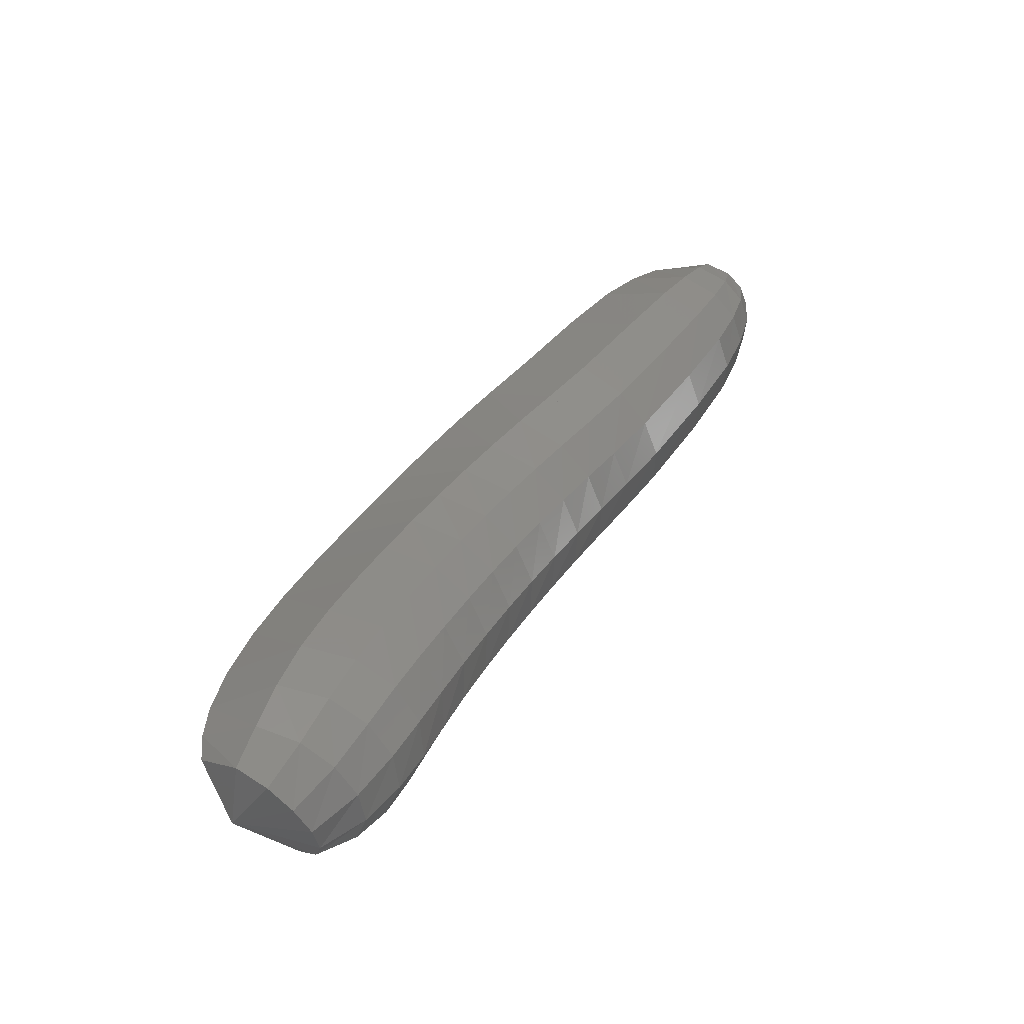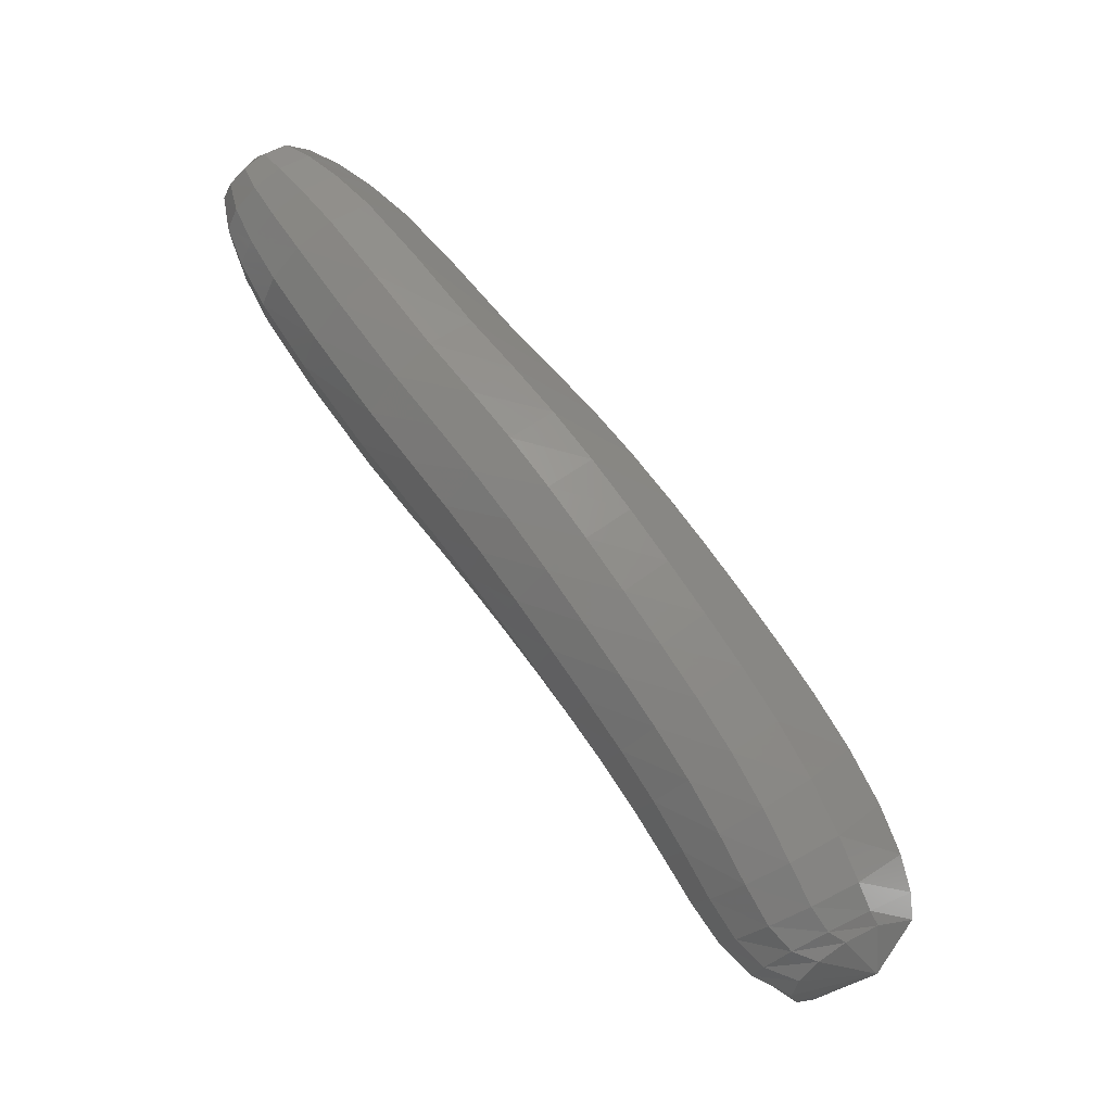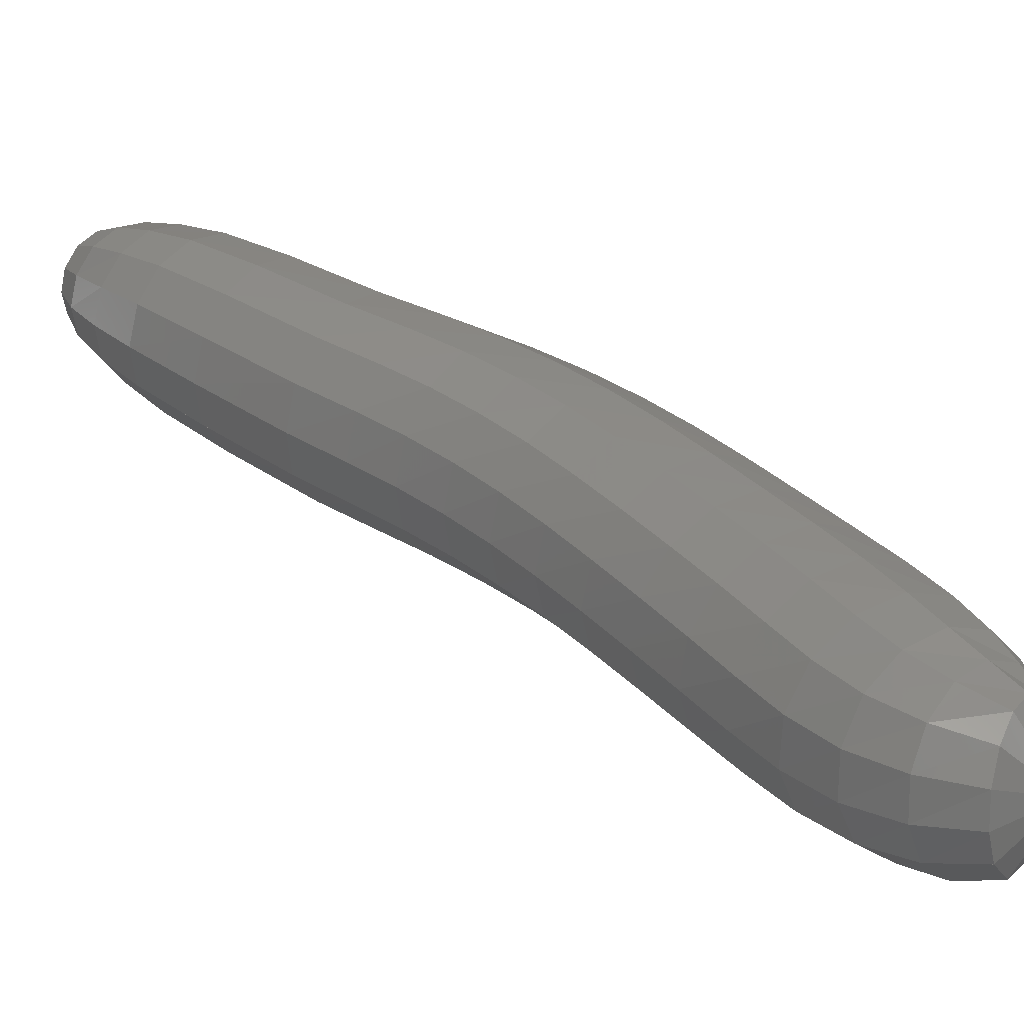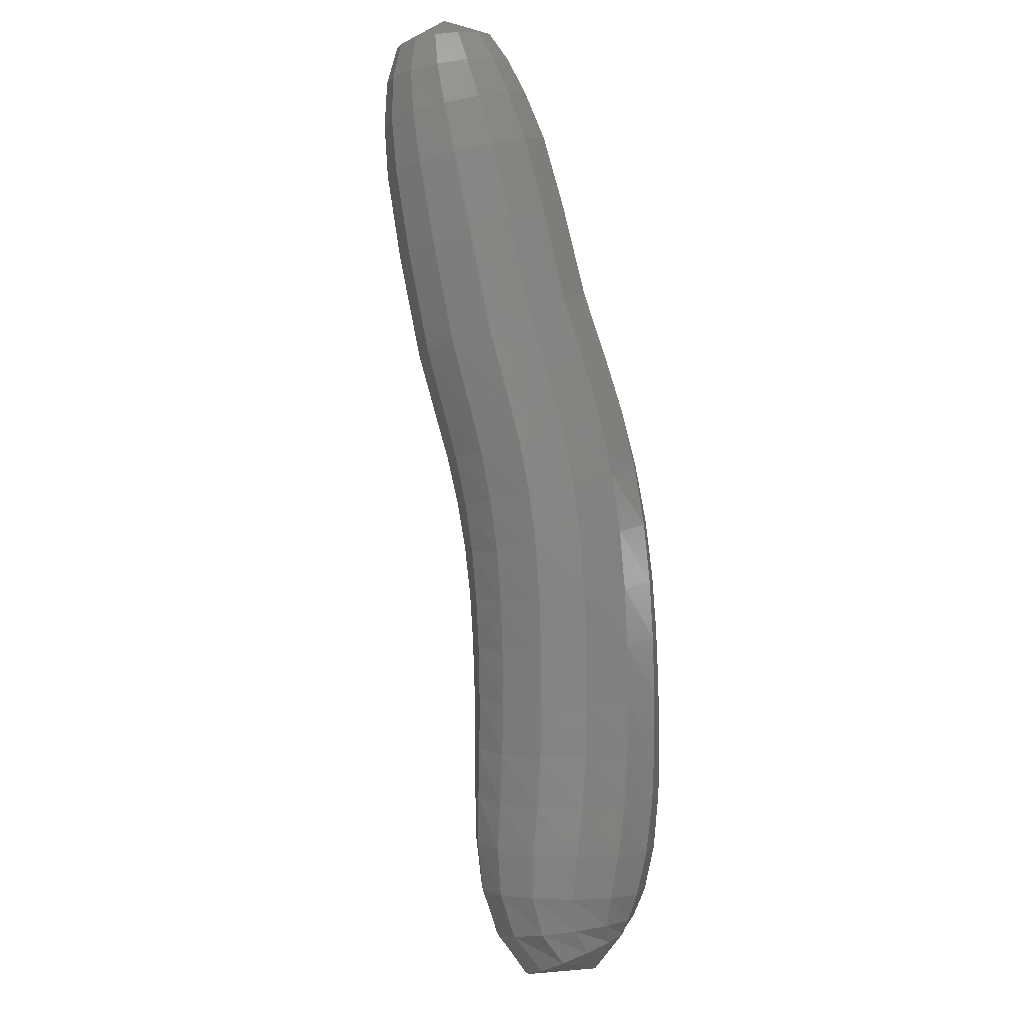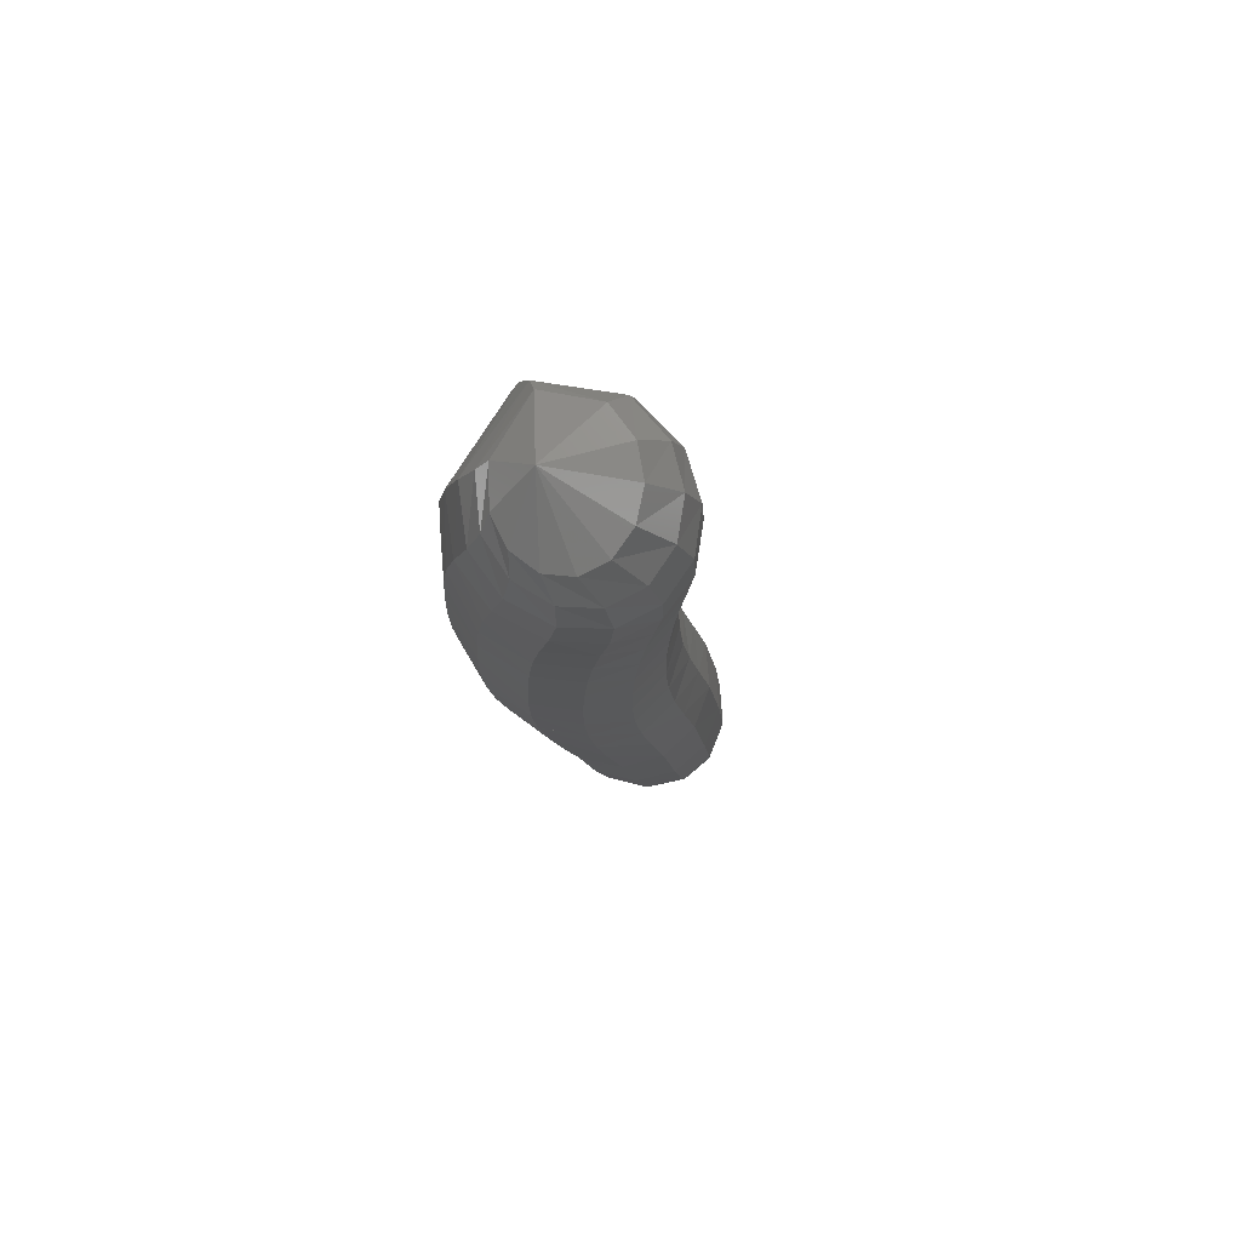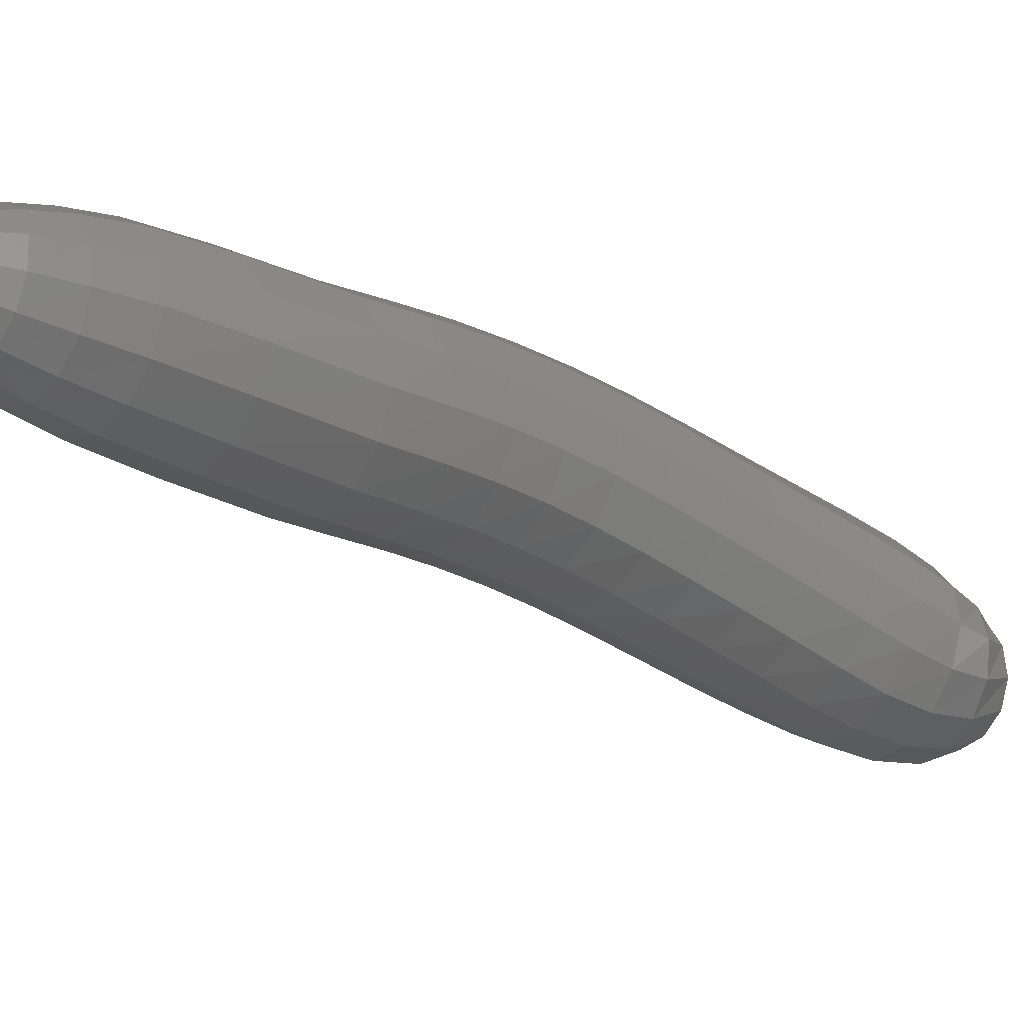
<metadata>
{"format":"stl","ext":"stl","renderer":"f3d","projection":"perspective","resolution":1024,"background":"white","views":[{"elev":-28.2,"azim":18.5,"up":"+Z"},{"elev":-18.6,"azim":-132.1,"up":"+Z"},{"elev":-9.1,"azim":149.5,"up":"+Y"},{"elev":-31.3,"azim":158.4,"up":"+Z"},{"elev":-66.3,"azim":-27.9,"up":"+Z"},{"elev":20.2,"azim":85.4,"up":"+Y"}]}
</metadata>
<code>
# stl→obj: 212 verts, 440 faces
v -43.39 39.99 363.9
v -43.66 39.69 364
v -43.77 39.98 363.9
v -43.8 39.51 363.9
v -43.95 39.9 363.7
v -43.96 39.32 363.7
v -44.15 39.78 363.5
v -44.15 39.12 363.4
v -44.36 39.63 363.3
v -44.41 38.84 363
v -44.61 39.4 362.8
v -44.73 38.51 362.4
v -44.91 39.1 362.3
v -44.98 38.32 362.1
v -45.17 38.91 361.9
v -45.2 38.14 361.7
v -45.39 38.74 361.5
v -45.4 37.97 361.4
v -45.59 38.55 361.2
v -45.57 37.77 361.1
v -45.76 38.35 360.8
v -45.72 37.57 360.7
v -45.9 38.13 360.4
v -45.85 37.35 360.4
v -46.03 37.91 360.1
v -45.97 37.12 360.1
v -46.14 37.67 359.7
v -46.14 37.68 359.7
v -46.09 36.88 359.7
v -46.24 37.44 359.4
v -46.19 36.65 359.3
v -46.33 37.22 359
v -46.27 36.43 358.9
v -46.37 37.01 358.6
v -46.29 36.26 358.6
v -46.36 36.81 358.3
v -46.28 36.15 358.3
v -46.33 36.66 358.1
v -46.26 36.12 358.2
v -46.3 36.55 358.1
v -46.11 36.36 357.8
v -43.71 40.14 363.7
v -43.87 40.1 363.6
v -44.05 40.02 363.3
v -44.26 39.9 363.1
v -44.51 39.68 362.6
v -44.8 39.39 362.1
v -45.05 39.2 361.7
v -45.26 39.02 361.3
v -45.45 38.83 360.9
v -45.61 38.63 360.6
v -45.74 38.41 360.2
v -45.86 38.18 359.8
v -45.97 37.94 359.5
v -46.06 37.72 359.1
v -46.13 37.5 358.8
v -46.17 37.28 358.4
v -46.17 37.09 358.1
v -46.16 36.92 358
v -46.18 36.76 357.9
v -43.58 40.22 363.6
v -43.71 40.2 363.4
v -43.87 40.14 363.2
v -44.05 40.03 362.9
v -44.29 39.81 362.4
v -44.57 39.52 361.8
v -44.81 39.33 361.4
v -45.01 39.15 361.1
v -45.19 38.96 360.7
v -45.34 38.75 360.4
v -45.47 38.53 360
v -45.58 38.3 359.7
v -45.68 38.07 359.3
v -45.77 37.84 359
v -45.83 37.62 358.6
v -45.86 37.41 358.3
v -45.88 37.21 358
v -45.93 37.03 357.9
v -46.02 36.86 357.8
v -43.42 40.23 363.6
v -43.5 40.22 363.3
v -43.62 40.16 363.1
v -43.78 40.05 362.7
v -44 39.82 362.2
v -44.29 39.51 361.7
v -44.52 39.32 361.3
v -44.7 39.14 360.9
v -44.87 38.95 360.6
v -45.01 38.74 360.2
v -45.13 38.52 359.9
v -45.24 38.29 359.6
v -45.34 38.06 359.2
v -45.42 37.83 358.9
v -45.48 37.61 358.6
v -45.52 37.4 358.2
v -45.57 37.2 358
v -45.66 37.02 357.8
v -45.83 36.86 357.7
v -43.25 40.17 363.5
v -43.29 40.14 363.3
v -43.38 40.07 363
v -43.51 39.95 362.6
v -43.72 39.71 362.1
v -44.01 39.38 361.5
v -44.23 39.18 361.1
v -44.41 39 360.8
v -44.56 38.81 360.5
v -44.7 38.61 360.2
v -44.81 38.39 359.9
v -44.92 38.16 359.5
v -45.02 37.93 359.2
v -45.1 37.7 358.9
v -45.16 37.48 358.6
v -45.21 37.27 358.3
v -45.29 37.07 358
v -45.43 36.9 357.8
v -45.67 36.76 357.6
v -43.13 40.06 363.6
v -43.13 40 363.3
v -43.19 39.9 363
v -43.3 39.76 362.6
v -43.51 39.5 362.1
v -43.8 39.15 361.5
v -44.01 38.95 361.1
v -44.19 38.77 360.8
v -44.34 38.59 360.5
v -44.47 38.38 360.2
v -44.58 38.17 359.9
v -44.69 37.94 359.6
v -44.78 37.71 359.3
v -44.87 37.48 359
v -44.94 37.26 358.7
v -45 37.04 358.4
v -45.1 36.85 358.1
v -45.28 36.7 357.8
v -45.56 36.58 357.6
v -43.07 39.92 363.6
v -43.04 39.82 363.3
v -43.09 39.68 363
v -43.19 39.52 362.7
v -43.4 39.24 362.2
v -43.7 38.87 361.6
v -43.91 38.67 361.2
v -44.08 38.5 360.9
v -44.23 38.31 360.6
v -44.36 38.12 360.3
v -44.48 37.9 360
v -44.59 37.68 359.7
v -44.69 37.45 359.4
v -44.78 37.22 359.1
v -44.86 36.99 358.8
v -44.94 36.77 358.5
v -45.05 36.59 358.2
v -45.24 36.45 357.9
v -45.53 36.37 357.6
v -43.08 39.78 363.7
v -43.05 39.63 363.4
v -43.1 39.46 363.2
v -43.2 39.28 362.8
v -43.41 38.98 362.3
v -43.72 38.61 361.7
v -43.94 38.4 361.4
v -44.11 38.23 361.1
v -44.26 38.05 360.8
v -44.4 37.86 360.5
v -44.52 37.65 360.2
v -44.64 37.43 359.9
v -44.74 37.2 359.6
v -44.84 36.96 359.3
v -44.93 36.73 359
v -45.02 36.51 358.7
v -45.14 36.34 358.3
v -45.32 36.22 358
v -45.58 36.18 357.7
v -43.16 39.67 363.8
v -43.16 39.48 363.6
v -43.21 39.29 363.3
v -43.33 39.08 363
v -43.55 38.78 362.5
v -43.86 38.4 361.9
v -44.08 38.19 361.6
v -44.27 38.02 361.3
v -44.43 37.84 361
v -44.58 37.66 360.7
v -44.71 37.45 360.4
v -44.82 37.24 360.1
v -44.93 37.01 359.8
v -45.04 36.77 359.5
v -45.14 36.53 359.2
v -45.24 36.32 358.8
v -45.35 36.14 358.5
v -45.49 36.04 358.1
v -45.71 36.03 357.8
v -43.33 39.6 363.9
v -43.37 39.4 363.7
v -43.46 39.19 363.5
v -43.6 38.97 363.2
v -43.83 38.67 362.7
v -44.15 38.3 362.2
v -44.38 38.09 361.8
v -44.58 37.93 361.5
v -44.76 37.75 361.2
v -44.91 37.56 360.9
v -45.05 37.36 360.6
v -45.18 37.14 360.3
v -45.29 36.91 360
v -45.4 36.67 359.6
v -45.51 36.44 359.3
v -45.61 36.22 358.9
v -45.7 36.05 358.6
v -45.78 35.96 358.3
v -45.91 35.96 358
f 1 1 2
f 2 1 3
f 2 3 4
f 4 3 5
f 4 5 6
f 6 5 7
f 6 7 8
f 8 7 9
f 8 9 10
f 10 9 11
f 10 11 12
f 12 11 13
f 12 13 14
f 14 13 15
f 14 15 16
f 16 15 17
f 16 17 18
f 18 17 19
f 18 19 20
f 20 19 21
f 20 21 22
f 22 21 23
f 22 23 24
f 24 23 25
f 24 25 26
f 26 25 27
f 26 28 29
f 29 28 30
f 29 30 31
f 31 30 32
f 31 32 33
f 33 32 34
f 33 34 35
f 35 34 36
f 35 36 37
f 37 36 38
f 37 38 39
f 39 38 40
f 39 40 41
f 41 40 41
f 1 1 3
f 3 1 42
f 3 42 5
f 5 42 43
f 5 43 7
f 7 43 44
f 7 44 9
f 9 44 45
f 9 45 11
f 11 45 46
f 11 46 13
f 13 46 47
f 13 47 15
f 15 47 48
f 15 48 17
f 17 48 49
f 17 49 19
f 19 49 50
f 19 50 21
f 21 50 51
f 21 51 23
f 23 51 52
f 23 52 25
f 25 52 53
f 25 53 27
f 27 53 54
f 28 54 30
f 30 54 55
f 30 55 32
f 32 55 56
f 32 56 34
f 34 56 57
f 34 57 36
f 36 57 58
f 36 58 38
f 38 58 59
f 38 59 40
f 40 59 60
f 40 60 41
f 41 60 41
f 1 1 42
f 42 1 61
f 42 61 43
f 43 61 62
f 43 62 44
f 44 62 63
f 44 63 45
f 45 63 64
f 45 64 46
f 46 64 65
f 46 65 47
f 47 65 66
f 47 66 48
f 48 66 67
f 48 67 49
f 49 67 68
f 49 68 50
f 50 68 69
f 50 69 51
f 51 69 70
f 51 70 52
f 52 70 71
f 52 71 53
f 53 71 72
f 53 72 54
f 54 72 73
f 54 73 55
f 55 73 74
f 55 74 56
f 56 74 75
f 56 75 57
f 57 75 76
f 57 76 58
f 58 76 77
f 58 77 59
f 59 77 78
f 59 78 60
f 60 78 79
f 60 79 41
f 41 79 41
f 1 1 61
f 61 1 80
f 61 80 62
f 62 80 81
f 62 81 63
f 63 81 82
f 63 82 64
f 64 82 83
f 64 83 65
f 65 83 84
f 65 84 66
f 66 84 85
f 66 85 67
f 67 85 86
f 67 86 68
f 68 86 87
f 68 87 69
f 69 87 88
f 69 88 70
f 70 88 89
f 70 89 71
f 71 89 90
f 71 90 72
f 72 90 91
f 72 91 73
f 73 91 92
f 73 92 74
f 74 92 93
f 74 93 75
f 75 93 94
f 75 94 76
f 76 94 95
f 76 95 77
f 77 95 96
f 77 96 78
f 78 96 97
f 78 97 79
f 79 97 98
f 79 98 41
f 41 98 41
f 1 1 80
f 80 1 99
f 80 99 81
f 81 99 100
f 81 100 82
f 82 100 101
f 82 101 83
f 83 101 102
f 83 102 84
f 84 102 103
f 84 103 85
f 85 103 104
f 85 104 86
f 86 104 105
f 86 105 87
f 87 105 106
f 87 106 88
f 88 106 107
f 88 107 89
f 89 107 108
f 89 108 90
f 90 108 109
f 90 109 91
f 91 109 110
f 91 110 92
f 92 110 111
f 92 111 93
f 93 111 112
f 93 112 94
f 94 112 113
f 94 113 95
f 95 113 114
f 95 114 96
f 96 114 115
f 96 115 97
f 97 115 116
f 97 116 98
f 98 116 117
f 98 117 41
f 41 117 41
f 1 1 99
f 99 1 118
f 99 118 100
f 100 118 119
f 100 119 101
f 101 119 120
f 101 120 102
f 102 120 121
f 102 121 103
f 103 121 122
f 103 122 104
f 104 122 123
f 104 123 105
f 105 123 124
f 105 124 106
f 106 124 125
f 106 125 107
f 107 125 126
f 107 126 108
f 108 126 127
f 108 127 109
f 109 127 128
f 109 128 110
f 110 128 129
f 110 129 111
f 111 129 130
f 111 130 112
f 112 130 131
f 112 131 113
f 113 131 132
f 113 132 114
f 114 132 133
f 114 133 115
f 115 133 134
f 115 134 116
f 116 134 135
f 116 135 117
f 117 135 136
f 117 136 41
f 41 136 41
f 1 1 118
f 118 1 137
f 118 137 119
f 119 137 138
f 119 138 120
f 120 138 139
f 120 139 121
f 121 139 140
f 121 140 122
f 122 140 141
f 122 141 123
f 123 141 142
f 123 142 124
f 124 142 143
f 124 143 125
f 125 143 144
f 125 144 126
f 126 144 145
f 126 145 127
f 127 145 146
f 127 146 128
f 128 146 147
f 128 147 129
f 129 147 148
f 129 148 130
f 130 148 149
f 130 149 131
f 131 149 150
f 131 150 132
f 132 150 151
f 132 151 133
f 133 151 152
f 133 152 134
f 134 152 153
f 134 153 135
f 135 153 154
f 135 154 136
f 136 154 155
f 136 155 41
f 41 155 41
f 1 1 137
f 137 1 156
f 137 156 138
f 138 156 157
f 138 157 139
f 139 157 158
f 139 158 140
f 140 158 159
f 140 159 141
f 141 159 160
f 141 160 142
f 142 160 161
f 142 161 143
f 143 161 162
f 143 162 144
f 144 162 163
f 144 163 145
f 145 163 164
f 145 164 146
f 146 164 165
f 146 165 147
f 147 165 166
f 147 166 148
f 148 166 167
f 148 167 149
f 149 167 168
f 149 168 150
f 150 168 169
f 150 169 151
f 151 169 170
f 151 170 152
f 152 170 171
f 152 171 153
f 153 171 172
f 153 172 154
f 154 172 173
f 154 173 155
f 155 173 174
f 155 174 41
f 41 174 41
f 1 1 156
f 156 1 175
f 156 175 157
f 157 175 176
f 157 176 158
f 158 176 177
f 158 177 159
f 159 177 178
f 159 178 160
f 160 178 179
f 160 179 161
f 161 179 180
f 161 180 162
f 162 180 181
f 162 181 163
f 163 181 182
f 163 182 164
f 164 182 183
f 164 183 165
f 165 183 184
f 165 184 166
f 166 184 185
f 166 185 167
f 167 185 186
f 167 186 168
f 168 186 187
f 168 187 169
f 169 187 188
f 169 188 170
f 170 188 189
f 170 189 171
f 171 189 190
f 171 190 172
f 172 190 191
f 172 191 173
f 173 191 192
f 173 192 174
f 174 192 193
f 174 193 41
f 41 193 41
f 1 1 175
f 175 1 194
f 175 194 176
f 176 194 195
f 176 195 177
f 177 195 196
f 177 196 178
f 178 196 197
f 178 197 179
f 179 197 198
f 179 198 180
f 180 198 199
f 180 199 181
f 181 199 200
f 181 200 182
f 182 200 201
f 182 201 183
f 183 201 202
f 183 202 184
f 184 202 203
f 184 203 185
f 185 203 204
f 185 204 186
f 186 204 205
f 186 205 187
f 187 205 206
f 187 206 188
f 188 206 207
f 188 207 189
f 189 207 208
f 189 208 190
f 190 208 209
f 190 209 191
f 191 209 210
f 191 210 192
f 192 210 211
f 192 211 193
f 193 211 212
f 193 212 41
f 41 212 41
f 1 1 194
f 194 1 2
f 194 2 195
f 195 2 4
f 195 4 196
f 196 4 6
f 196 6 197
f 197 6 8
f 197 8 198
f 198 8 10
f 198 10 199
f 199 10 12
f 199 12 200
f 200 12 14
f 200 14 201
f 201 14 16
f 201 16 202
f 202 16 18
f 202 18 203
f 203 18 20
f 203 20 204
f 204 20 22
f 204 22 205
f 205 22 24
f 205 24 206
f 206 24 26
f 206 26 207
f 207 26 29
f 207 29 208
f 208 29 31
f 208 31 209
f 209 31 33
f 209 33 210
f 210 33 35
f 210 35 211
f 211 35 37
f 211 37 212
f 212 37 39
f 212 39 41
f 41 39 41

</code>
